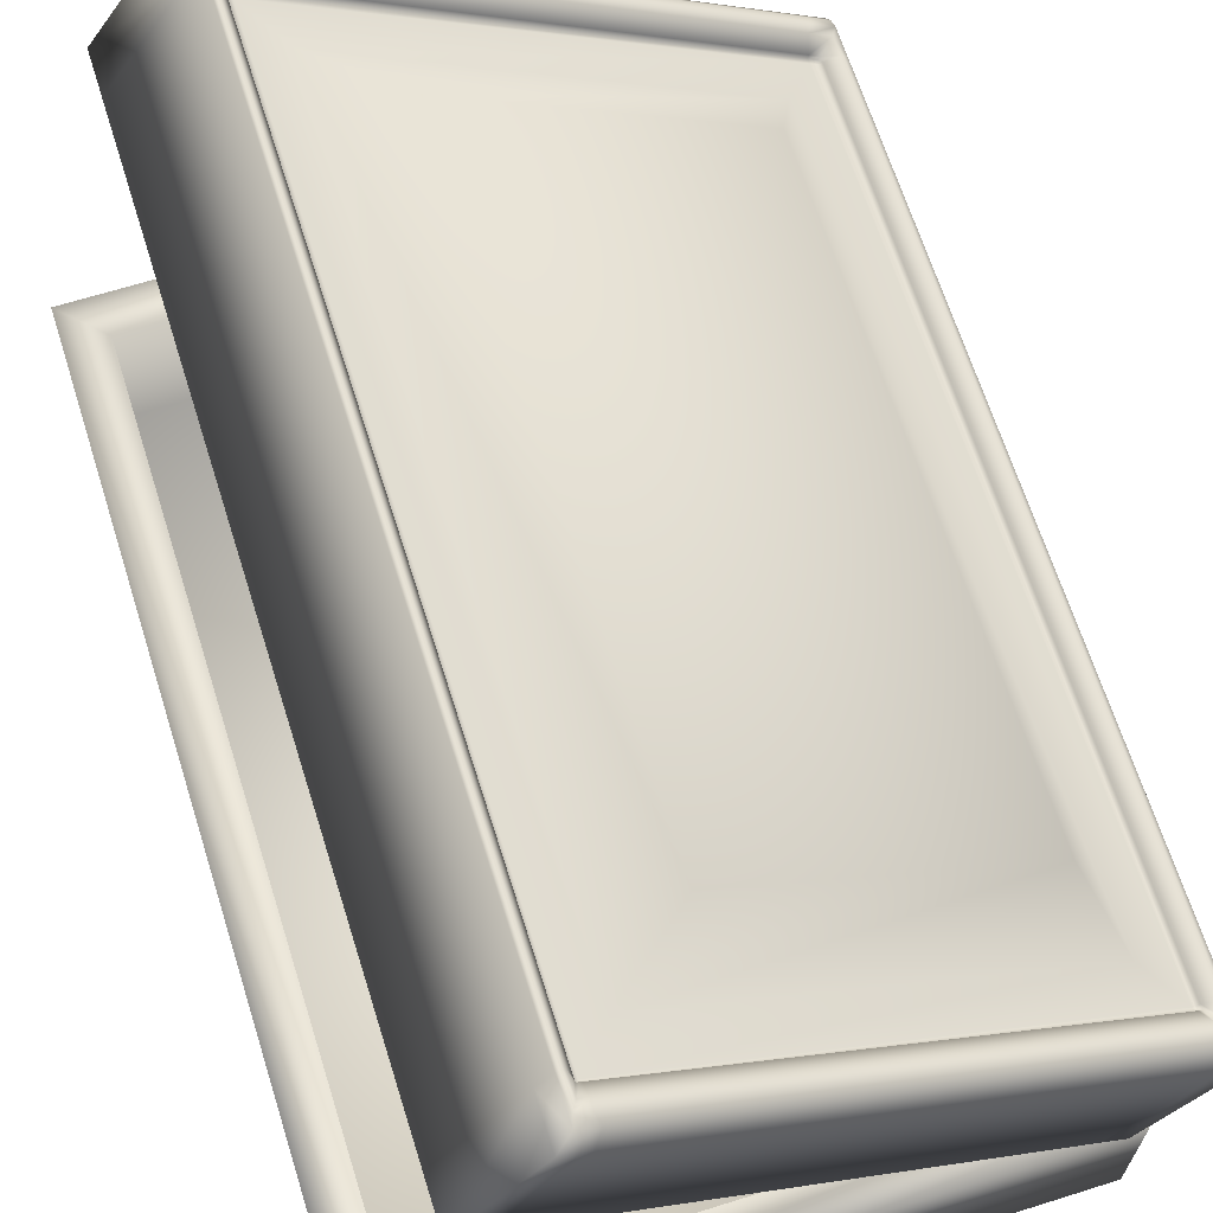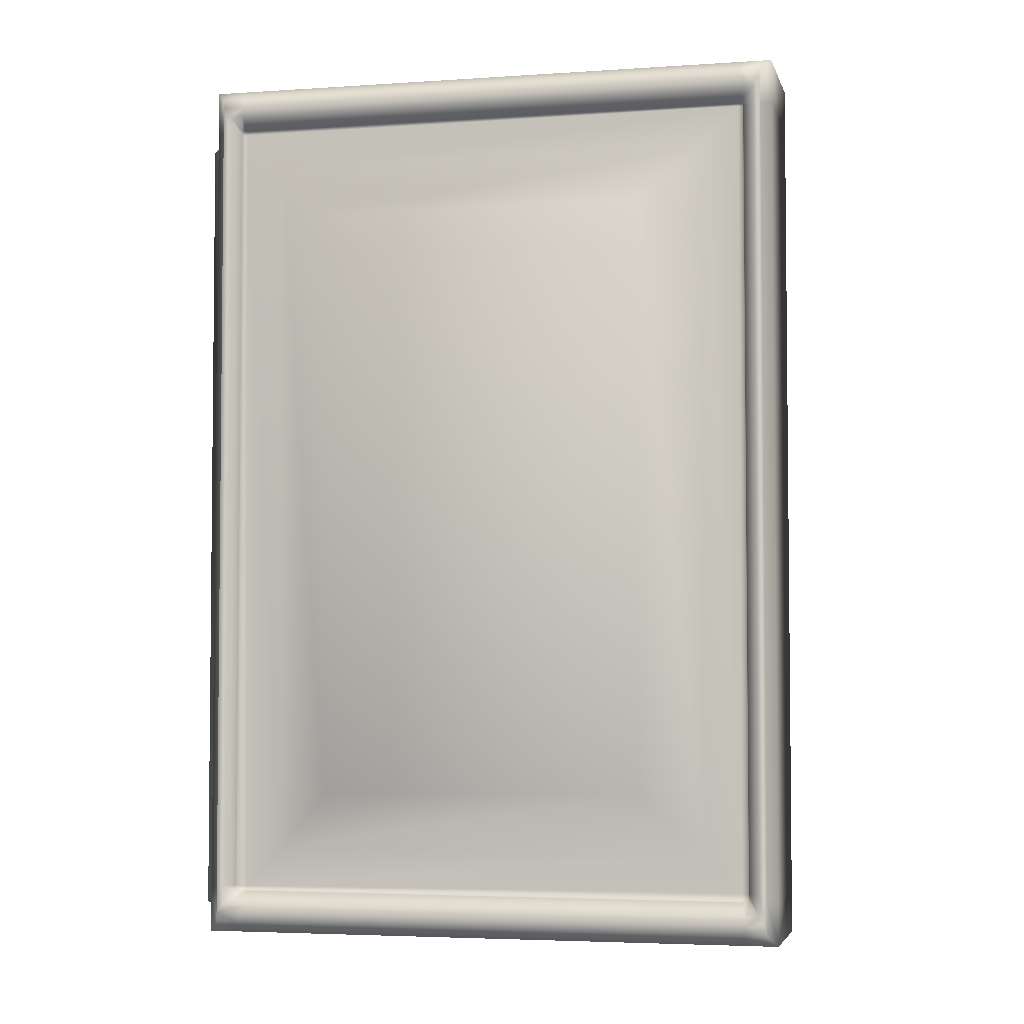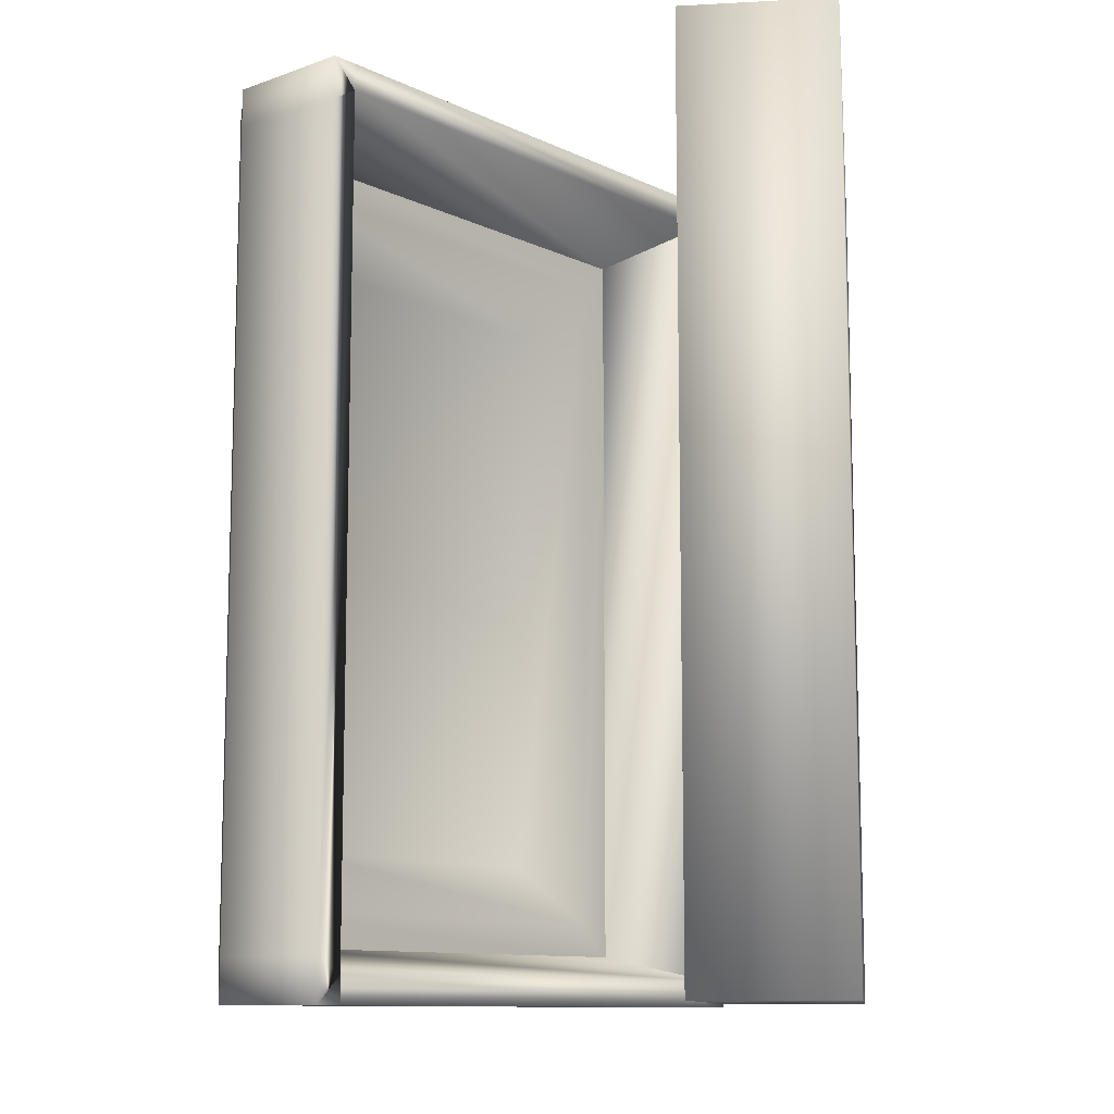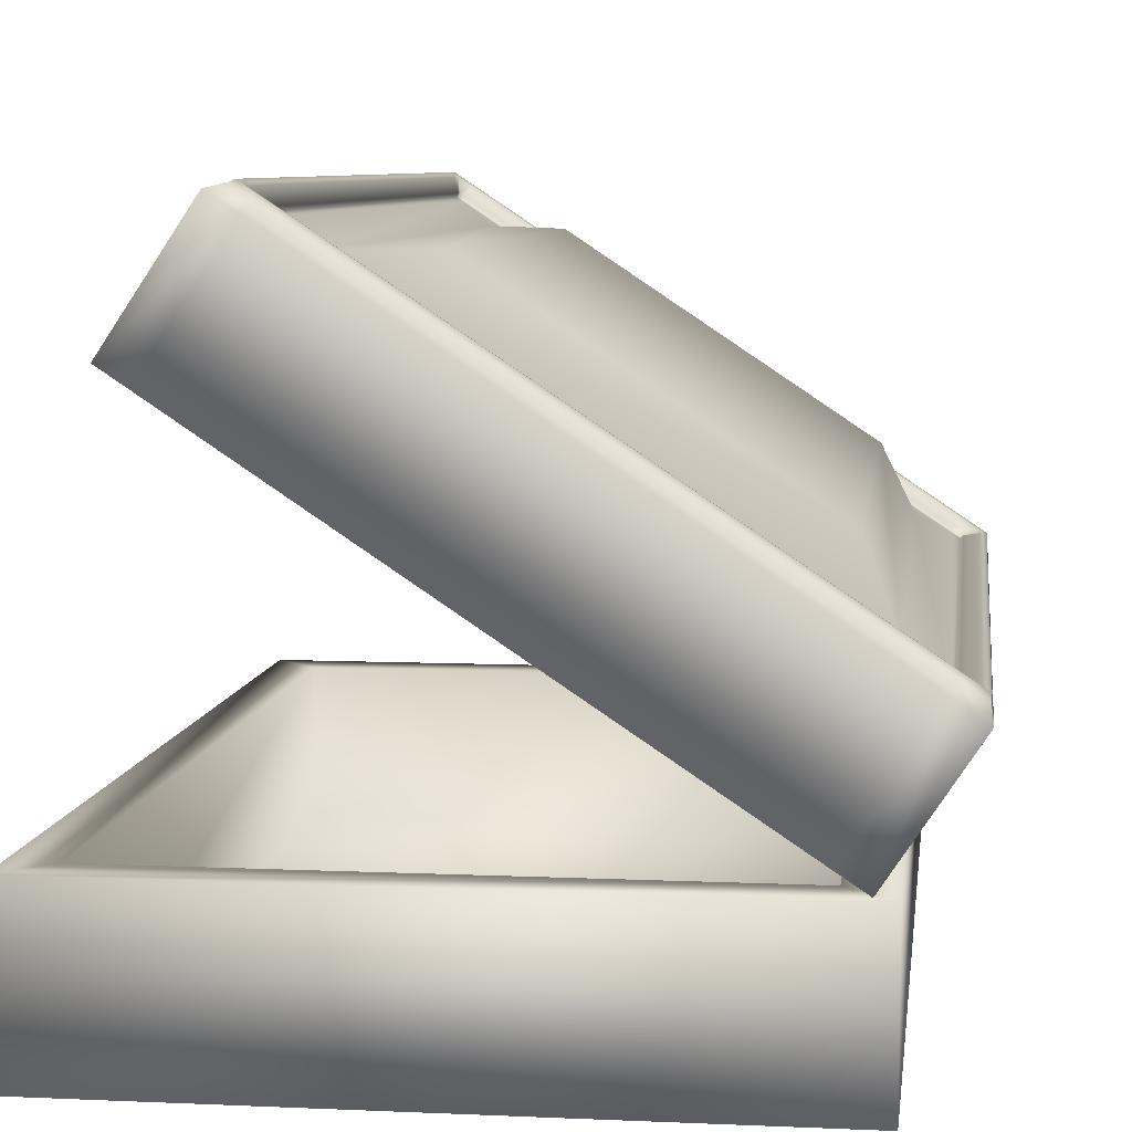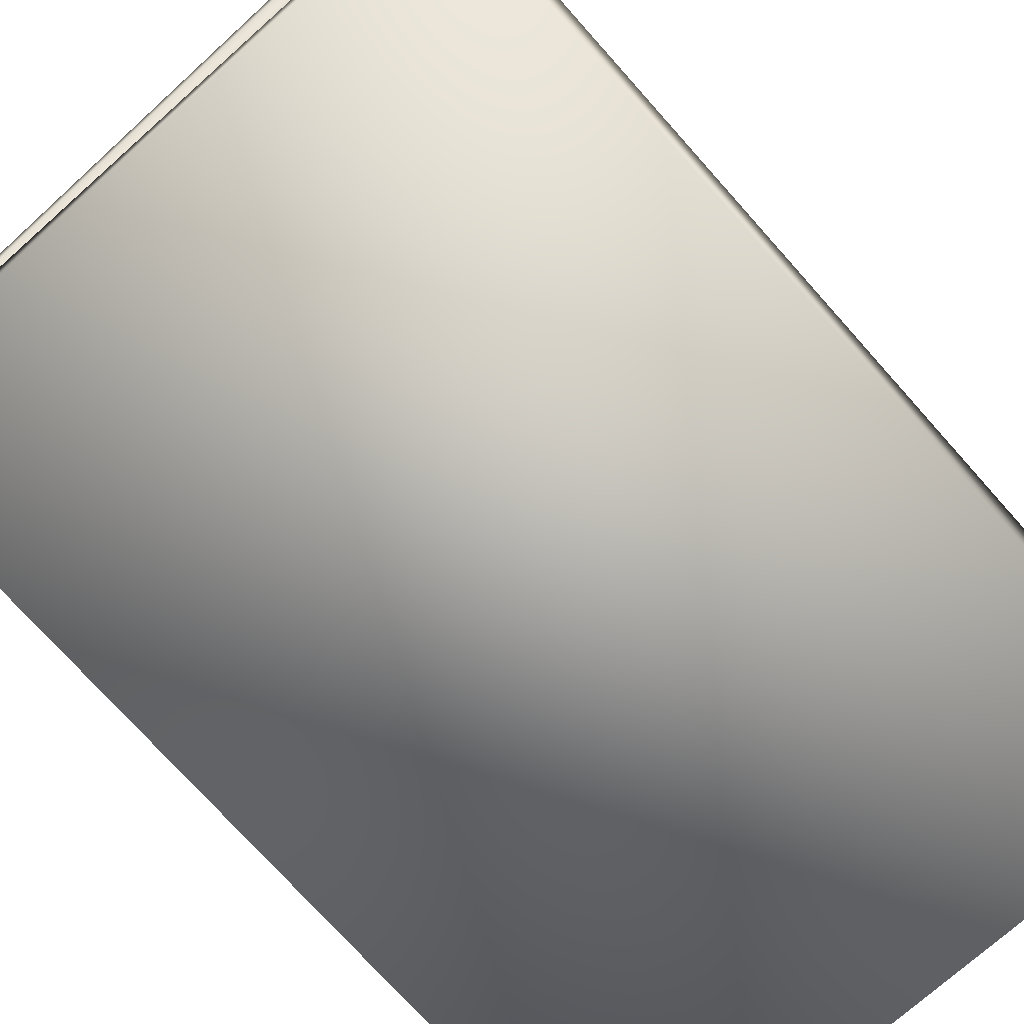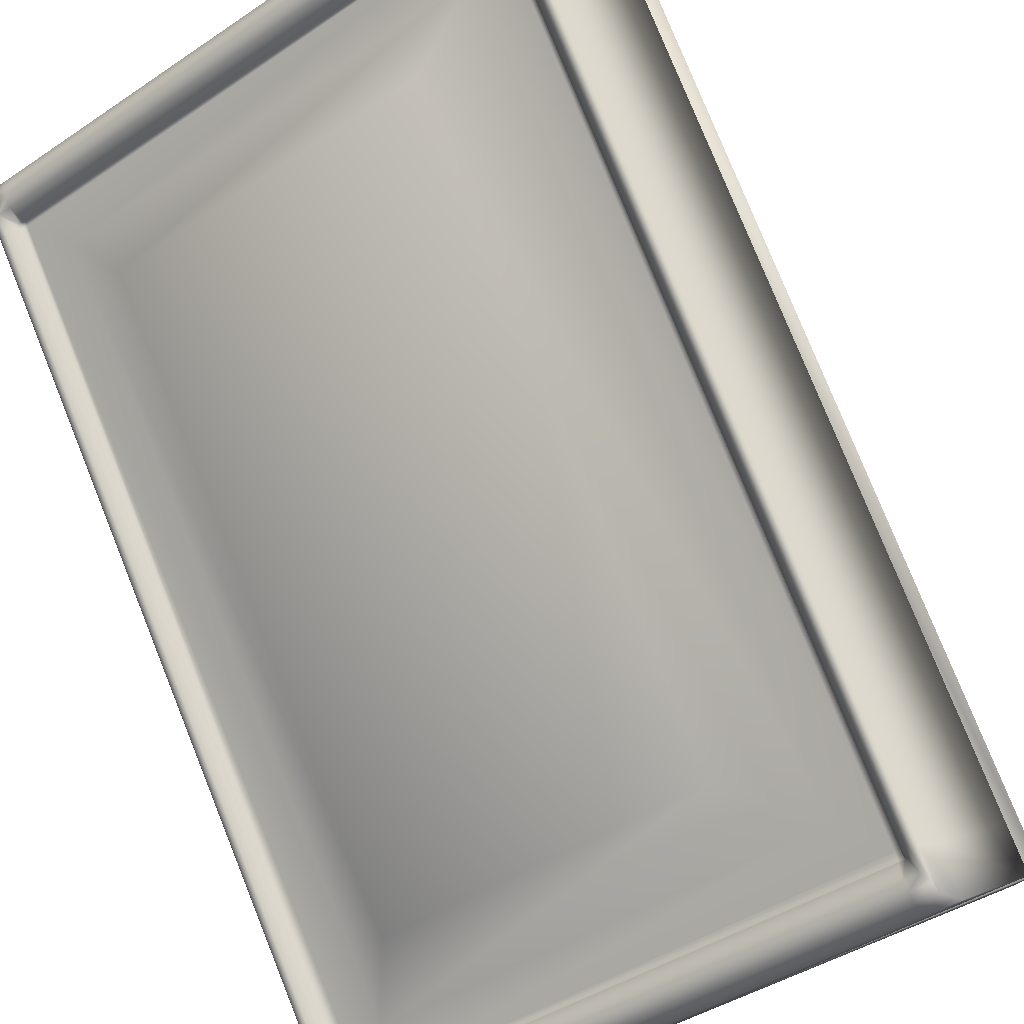
<metadata>
{"format":"obj","ext":"obj","renderer":"f3d","projection":"perspective","resolution":1024,"background":"white","views":[{"elev":66.3,"azim":-17.5,"up":"+Y"},{"elev":-4.0,"azim":159.4,"up":"+Z"},{"elev":-10.9,"azim":-82.6,"up":"+Z"},{"elev":7.4,"azim":7.3,"up":"+Y"},{"elev":-74.0,"azim":-138.3,"up":"+Y"},{"elev":77.8,"azim":158.1,"up":"+Y"}]}
</metadata>
<code>
v  -8.536 30.11 -142
v  -8.921 30.37 -142
v  -8.921 30.37 -141.4
v  -8.536 30.11 -141.4
v  19.63 -0.7017 -77.22
v  25.2 7.658 -77.22
v  -8.921 30.37 -77.22
v  -14.49 22.01 -77.22
v  21.47 -1.93 -142
v  27.04 6.43 -142
v  27.04 6.43 -80.55
v  21.47 -1.93 -80.55
v  -14.49 22.01 -145.4
v  -8.921 30.37 -145.4
v  25.2 7.658 -145.4
v  19.63 -0.7017 -145.4
v  -16.33 23.24 -80.55
v  -10.77 31.6 -80.55
v  -10.77 31.6 -142
v  -16.33 23.24 -142
v  21.47 -1.93 -145.4
v  27.04 6.43 -145.4
v  27.04 6.43 -77.22
v  21.47 -1.93 -77.22
v  -16.33 23.24 -77.22
v  -10.77 31.6 -77.22
v  -10.77 31.6 -145.4
v  -16.33 23.24 -145.4
v  -8.28 30.98 -78.1
v  -9.653 31.89 -78.1
v  25.51 8.486 -78.1
v  26.88 7.572 -78.1
v  26.88 7.572 -80.84
v  26.88 7.572 -141.7
v  26.88 7.572 -144.5
v  25.51 8.486 -144.5
v  -8.28 30.98 -144.5
v  -9.653 31.89 -144.5
v  -9.653 31.89 -141.7
v  -9.653 31.89 -80.84
v  24.61 8.376 -142.1
v  25.4 7.853 -142.1
v  26.5 8.016 -143.1
v  24.93 9.063 -143.1
v  25.4 7.853 -80.83
v  25.4 7.853 -80.49
v  26.5 8.016 -79.47
v  26.5 8.016 -80.64
v  -8.467 30.4 -80.49
v  -8.82 30.63 -80.49
v  -9.095 31.71 -79.47
v  -8.471 31.3 -79.47
v  -8.82 30.63 -141.4
v  -8.82 30.63 -142.1
v  -9.095 31.71 -143.1
v  -9.095 31.71 -141.5
v  24.58 8.071 -142
v  25.2 7.658 -142
v  25.2 7.658 -80.81
v  25.2 7.658 -80.55
v  -8.62 30.17 -80.55
v  -8.921 30.37 -80.55
v  26.94 7.806 -143.8
v  25.34 8.874 -143.8
v  -9.46 32.04 -143.8
v  -9.46 32.04 -141.6
v  -9.46 32.04 -78.77
v  -8.47 31.38 -78.77
v  26.94 7.806 -78.77
v  26.94 7.806 -80.78
v  25.57 8.719 -78.77
v  25.6 8.615 -79.47
v  25.12 8.037 -80.49
v  24.95 7.824 -80.55
v  26.94 7.806 -141.6
v  26.5 8.016 -141.7
v  25.4 7.853 -141.6
v  25.2 7.658 -141.7
v  -8.24 31.23 -143.8
v  -8.205 31.12 -143.1
v  -8.405 30.36 -142.1
v  -9.46 32.04 -80.91
v  -9.095 31.71 -80.9
v  -8.82 30.63 -80.71
v  -8.921 30.37 -80.71
v  -8.62 30.17 -80.71
v  24.95 7.824 -80.81
v  24.58 8.07 -141.7
v  -0.6738 28.49 -88.26
v  20.29 14.53 -88.33
v  20.02 14.71 -134.1
v  -0.6111 28.45 -133.9
v  22.19 9.661 -138.8
v  22.52 9.438 -83.7
v  -6.133 28.51 -138.5
v  -6.208 28.56 -83.61
v  -14.6 22.09 -79.29
v  19.74 -0.7727 -79.29
v  19.74 -0.7738 -143.3
v  -14.58 22.07 -143.3
v  -8.123 29.46 -81.32
v  24.04 8.047 -81.32
v  24.04 8.046 -141.3
v  -8.105 29.44 -141.3
v  -22.31 -13.4 -77.45
v  -22.31 -13.4 -145.1
v  22.8 -13.4 -145.1
v  22.8 -13.4 -77.45
v  -19.3 -12.66 -80.46
v  19.79 -12.66 -80.46
v  19.79 -12.66 -142.1
v  -19.3 -12.66 -142.1
v  22.8 -2.126 -77.45
v  -22.31 -2.126 -77.45
v  22.8 -2.126 -145.1
v  -22.31 -2.126 -145.1
v  19.79 -2.126 -80.46
v  -19.3 -2.126 -80.46
v  19.79 -2.126 -142.1
v  -19.3 -2.126 -142.1
o Box_deckel
g Box_deckel
f 1 2 3 4
f 5 6 7 8
f 9 10 11 12
f 13 14 15 16
f 17 18 19 20
f 21 22 10 9
f 11 23 24 12
f 25 26 18 17
f 19 27 28 20
f 24 23 6 5
f 7 26 25 8
f 28 27 14 13
f 15 22 21 16
f 26 7 29 30
f 7 6 31 29
f 6 23 32 31
f 23 11 33 32
f 11 10 34 33
f 10 22 35 34
f 22 15 36 35
f 15 14 37 36
f 14 27 38 37
f 27 19 39 38
f 19 18 40 39
f 18 26 30 40
f 41 42 43 44
f 45 46 47 48
f 49 50 51 52
f 53 54 55 56
f 57 58 42 41
f 59 60 46 45
f 61 62 50 49
f 3 2 54 53
f 63 64 44 43
f 65 66 56 55
f 67 68 52 51
f 69 70 48 47
f 67 30 29 68
f 65 38 39 66
f 63 35 36 64
f 69 32 33 70
f 31 32 69 71
f 71 69 47 72
f 72 47 46 73
f 73 46 60 74
f 33 34 75 70
f 70 75 76 48
f 48 76 77 45
f 45 77 78 59
f 36 37 79 64
f 64 79 80 44
f 44 80 81 41
f 41 81 1 57
f 34 35 63 75
f 75 63 43 76
f 76 43 42 77
f 77 42 58 78
f 37 38 65 79
f 79 65 55 80
f 80 55 54 81
f 81 54 2 1
f 39 40 82 66
f 66 82 83 56
f 56 83 84 53
f 53 84 85 3
f 29 31 71 68
f 68 71 72 52
f 52 72 73 49
f 40 30 67 82
f 82 67 51 83
f 83 51 50 84
f 84 50 62 85
f 3 85 86 4
f 85 62 61 86
f 74 60 59 87
f 87 59 78 88
f 88 78 58 57
f 61 74 87 86
f 89 90 91 92
f 4 88 57 1
f 87 88 93 94
f 88 4 95 93
f 4 86 96 95
f 86 87 94 96
f 94 93 91 90
f 93 95 92 91
f 95 96 89 92
f 96 94 90 89
f 8 97 98 5
f 12 98 99 9
f 16 99 100 13
f 20 100 97 17
f 9 99 99 21
f 24 98 98 12
f 17 97 97 25
f 28 100 100 20
f 5 98 98 24
f 25 97 97 8
f 13 100 100 28
f 21 99 99 16
f 97 101 102 98
f 98 102 103 99
f 99 103 104 100
f 100 104 101 97
f 99 103 99
f 98 102 98
f 97 101 97
f 100 104 100
f 98 102 98
f 97 101 97
f 100 104 100
f 99 103 99
f 73 74 61 49
f 105 106 107 108
f 109 110 111 112
f 105 108 113 114
f 108 107 115 113
f 107 106 116 115
f 106 105 114 116
f 114 113 117 118
f 113 115 119 117
f 115 116 120 119
f 116 114 118 120
f 118 117 110 109
f 117 119 111 110
f 119 120 112 111
f 120 118 109 112

</code>
